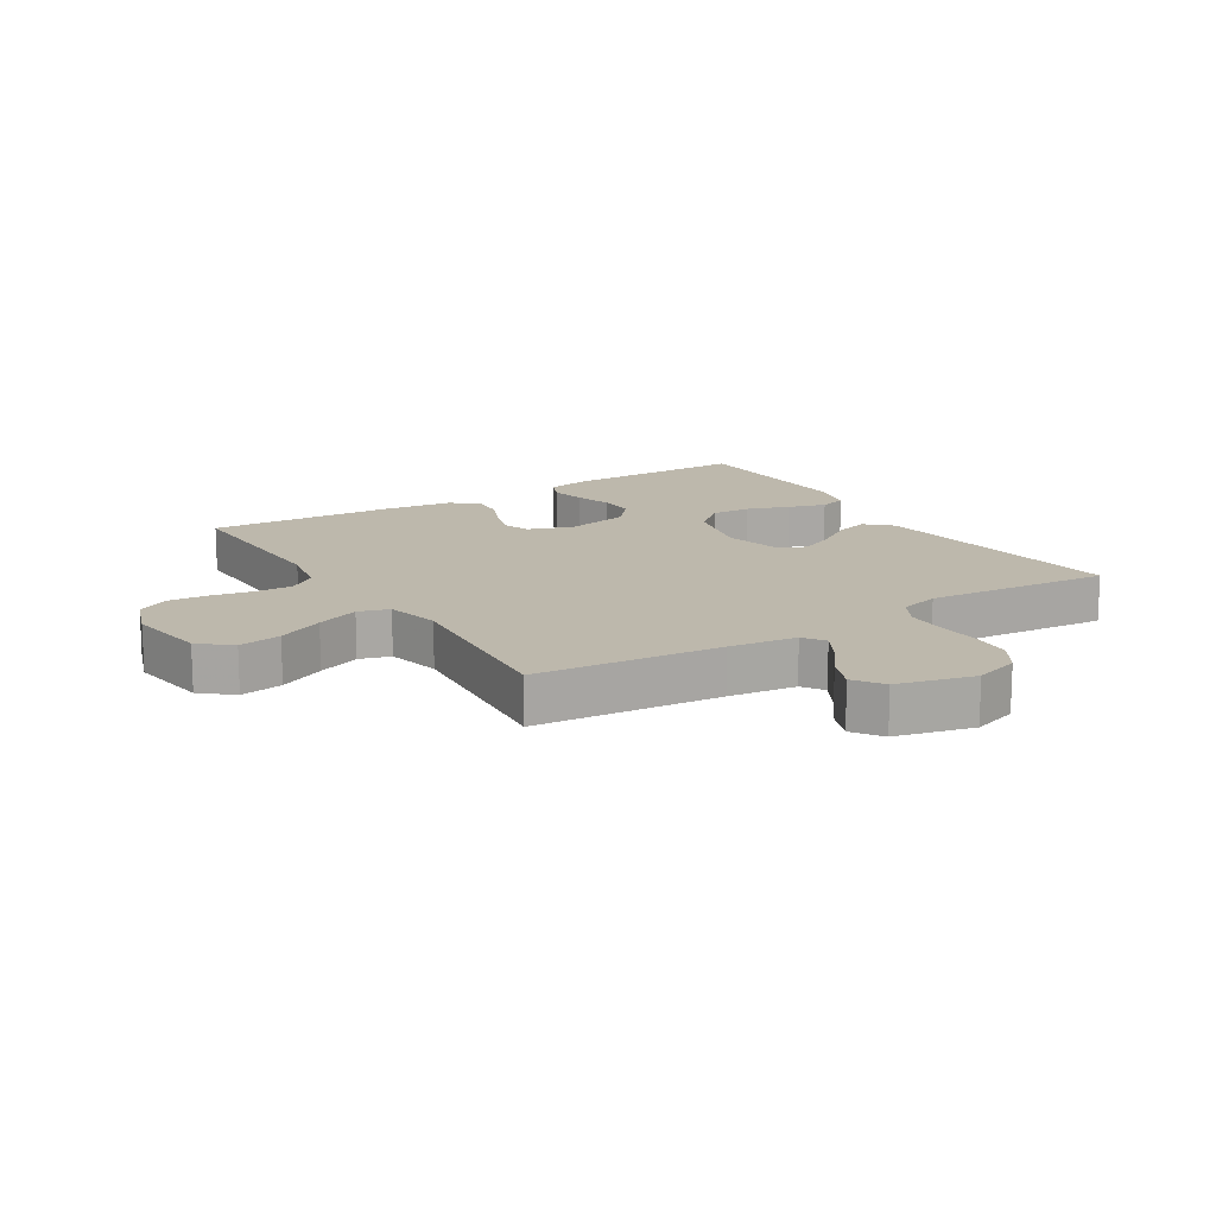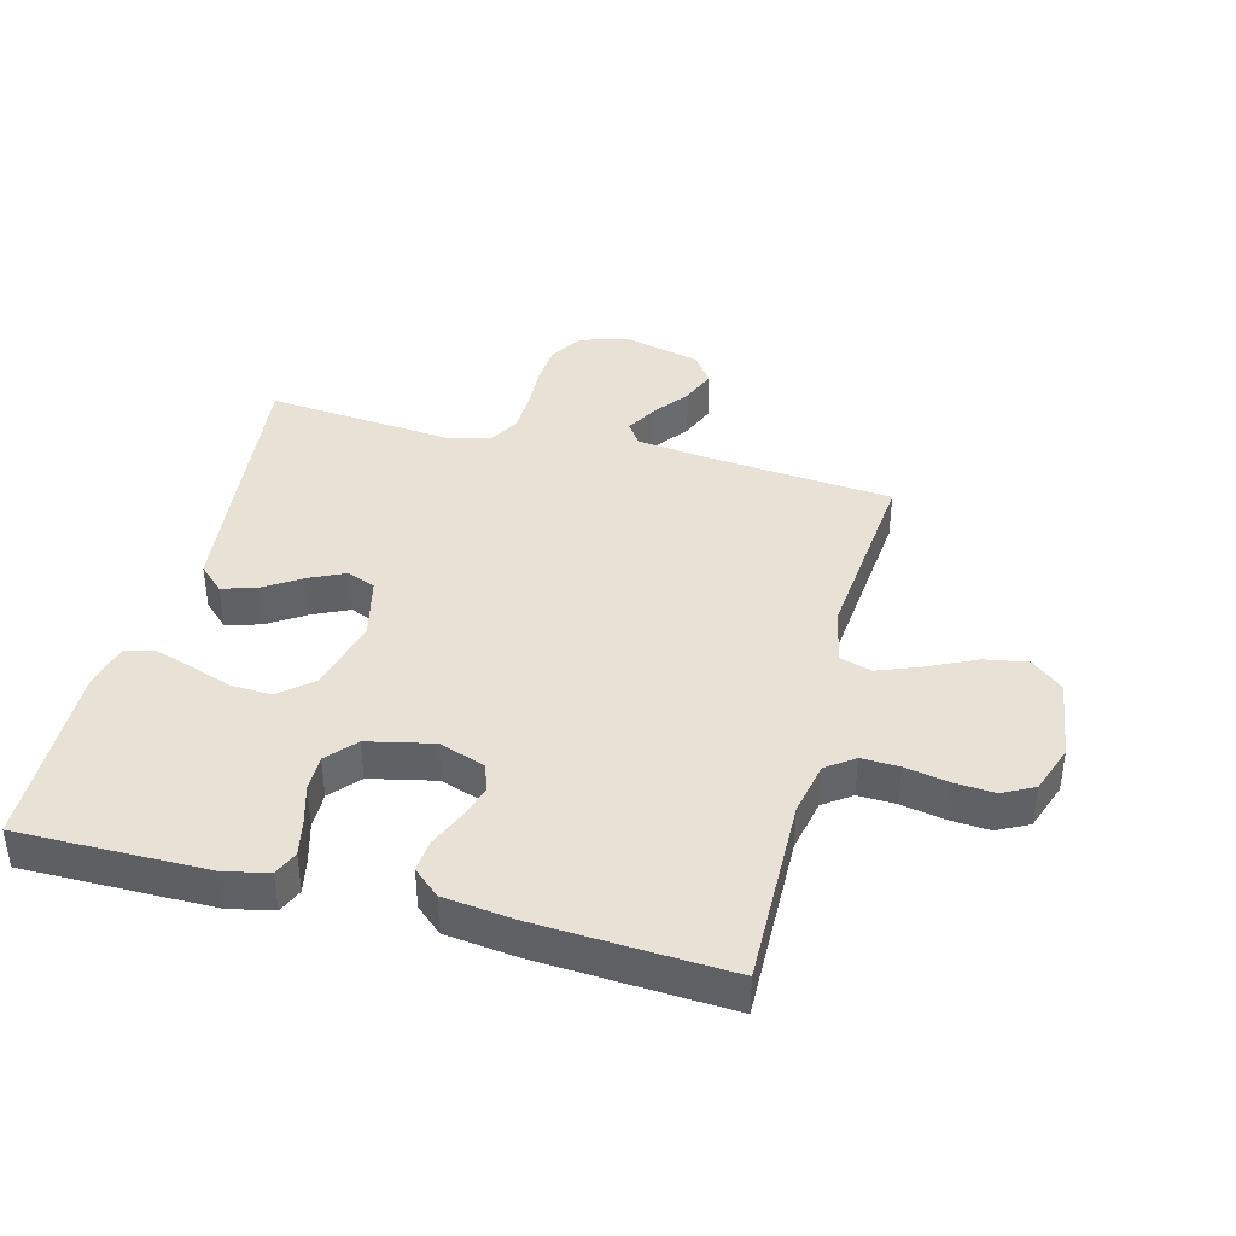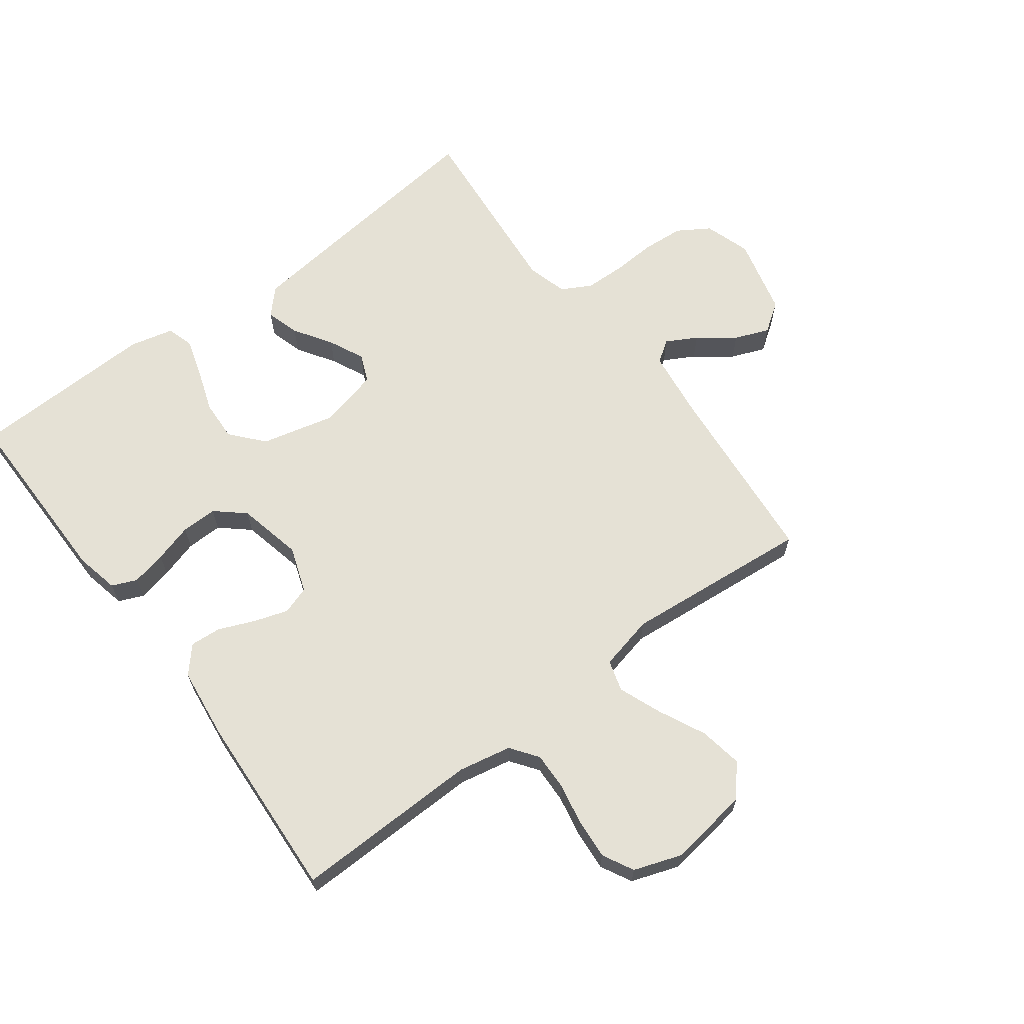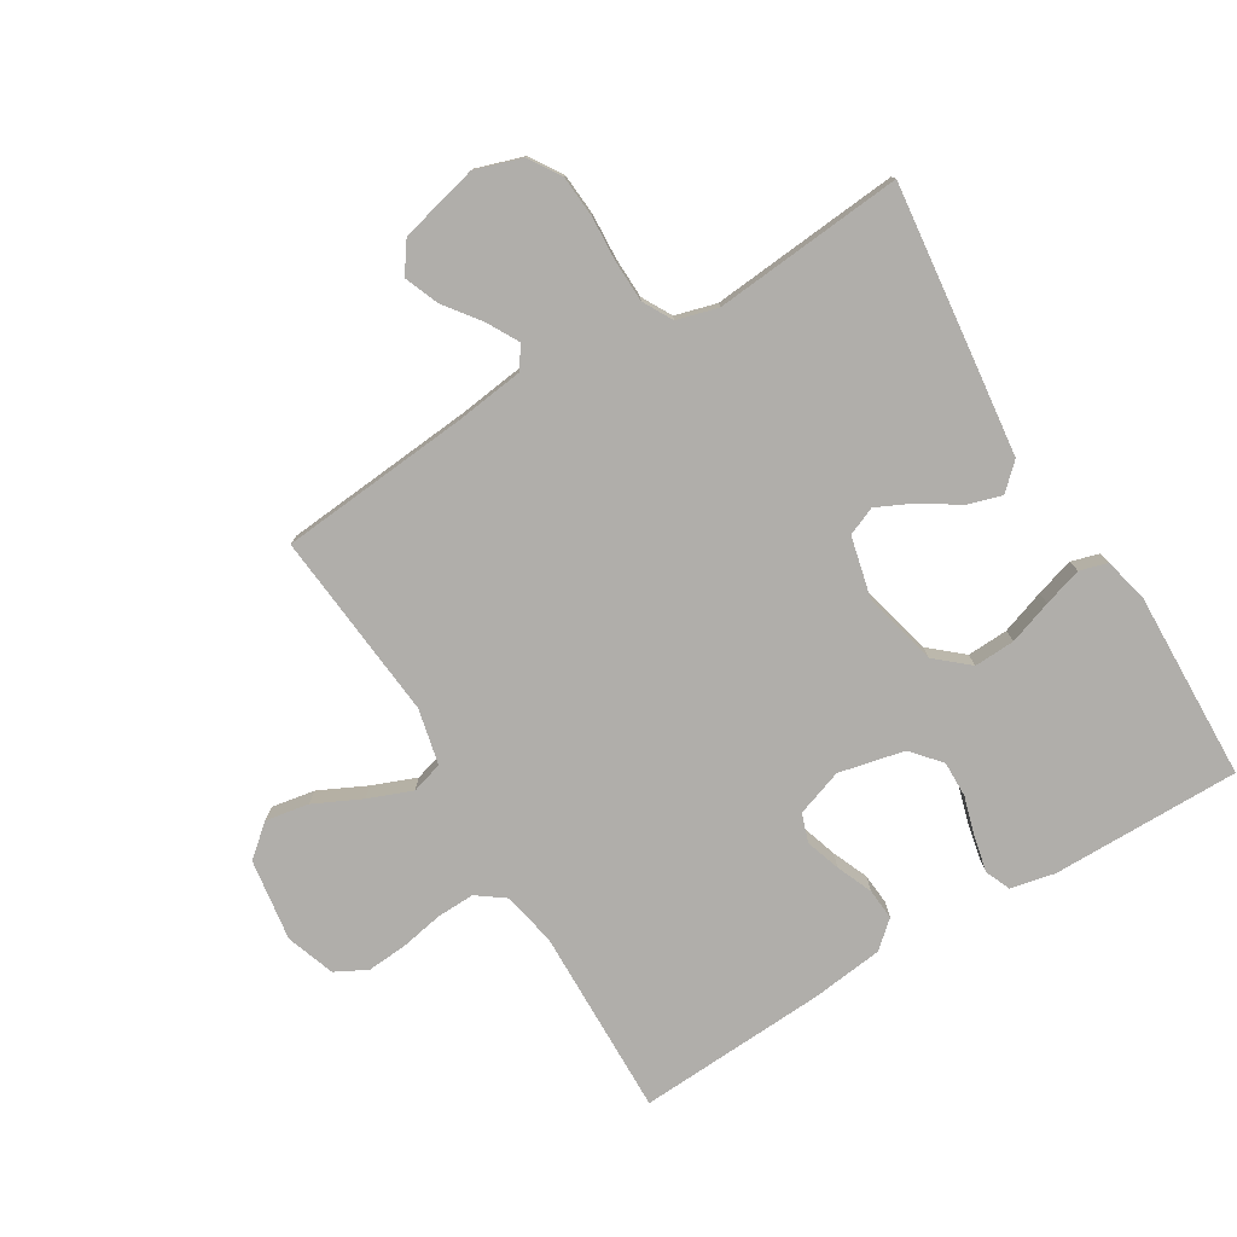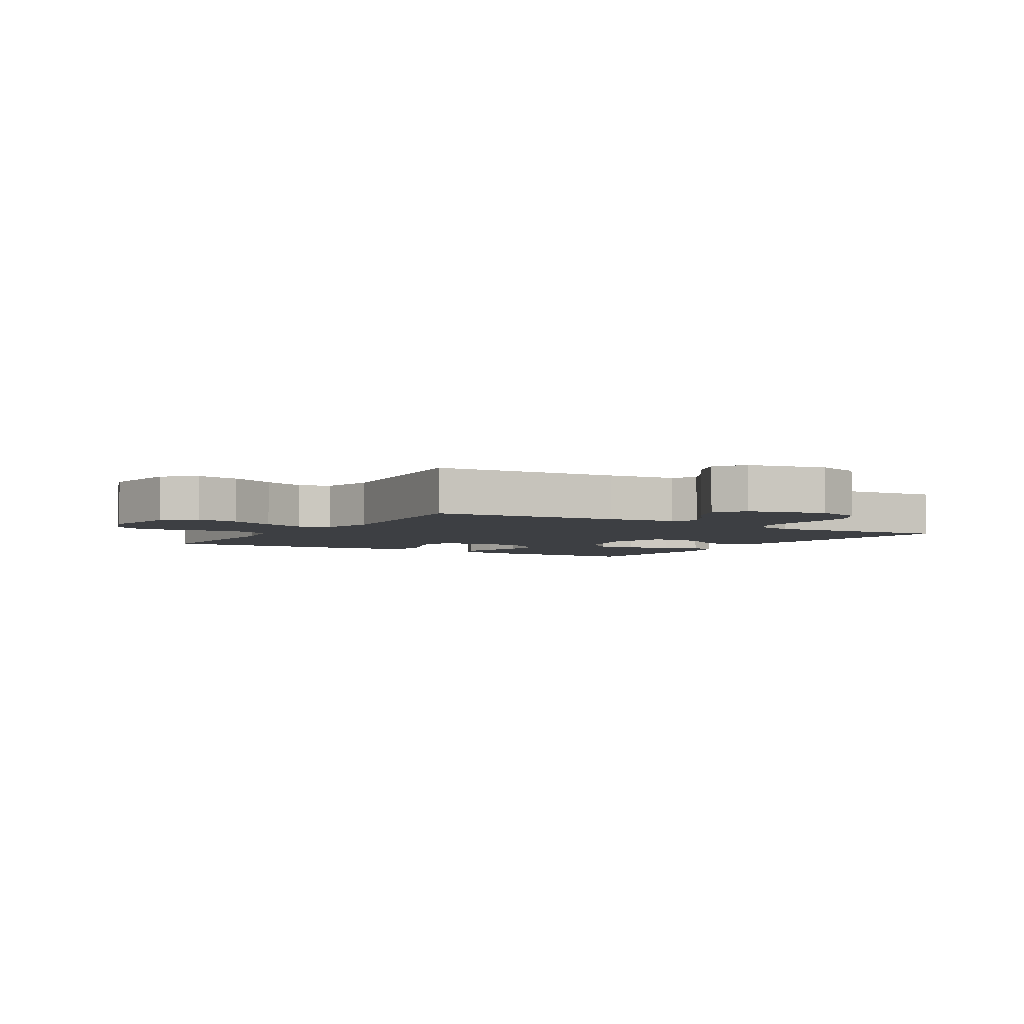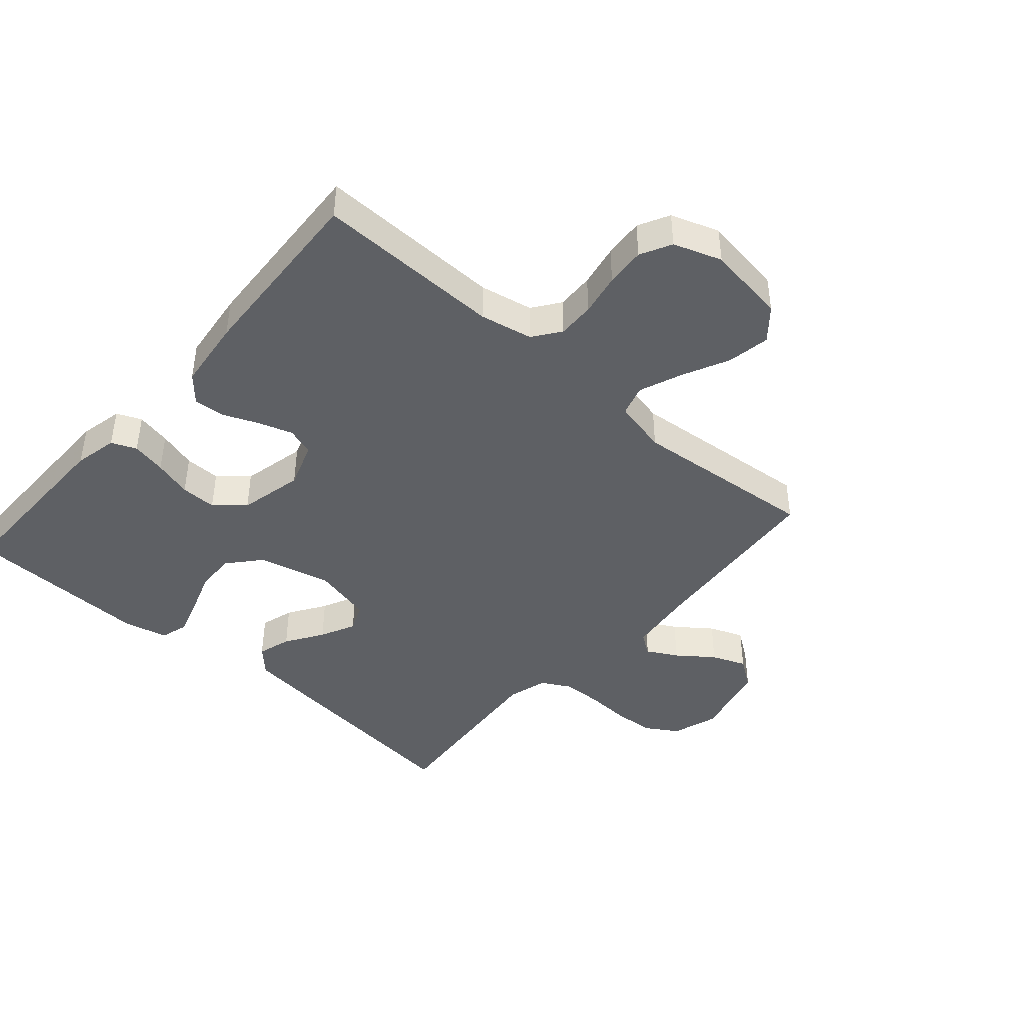
<metadata>
{"format":"obj","ext":"obj","renderer":"f3d","projection":"perspective","resolution":1024,"background":"white","views":[{"elev":14.8,"azim":-32.0,"up":"+Y"},{"elev":40.2,"azim":-165.3,"up":"+Y"},{"elev":65.1,"azim":-126.9,"up":"+Y"},{"elev":-77.7,"azim":31.1,"up":"+Y"},{"elev":-4.0,"azim":-31.6,"up":"+Y"},{"elev":-43.0,"azim":-131.3,"up":"+Y"}]}
</metadata>
<code>
v -0.5 0.07 -0.5
v -0.494 0.07 -0.2
v -0.511 0.07 -0.115
v -0.555 0.07 -0.083
v -0.615 0.07 -0.085
v -0.683 0.07 -0.098
v -0.747 0.07 -0.103
v -0.797 0.07 -0.077
v -0.824 0.07 0
v -0.805 0.07 0.13
v -0.755 0.07 0.172
v -0.686 0.07 0.16
v -0.611 0.07 0.124
v -0.542 0.07 0.097
v -0.492 0.07 0.112
v -0.472 0.07 0.2
v -0.5 0.07 0.5
v -0.2 0.07 0.527
v -0.09 0.07 0.541
v -0.066 0.07 0.576
v -0.093 0.07 0.625
v -0.136 0.07 0.682
v -0.158 0.07 0.737
v -0.125 0.07 0.784
v 0 0.07 0.815
v 0.074 0.07 0.791
v 0.106 0.07 0.74
v 0.111 0.07 0.674
v 0.107 0.07 0.603
v 0.109 0.07 0.538
v 0.135 0.07 0.491
v 0.2 0.07 0.473
v 0.5 0.07 0.5
v 0.466 0.07 0.2
v 0.451 0.07 0.072
v 0.411 0.07 0.034
v 0.357 0.07 0.05
v 0.297 0.07 0.089
v 0.24 0.07 0.116
v 0.195 0.07 0.097
v 0.172 0.07 0
v 0.201 0.07 -0.118
v 0.253 0.07 -0.163
v 0.318 0.07 -0.16
v 0.387 0.07 -0.136
v 0.448 0.07 -0.117
v 0.492 0.07 -0.13
v 0.509 0.07 -0.2
v 0.5 0.07 -0.5
v 0.2 0.07 -0.499
v 0.13 0.07 -0.484
v 0.113 0.07 -0.444
v 0.125 0.07 -0.388
v 0.143 0.07 -0.326
v 0.144 0.07 -0.268
v 0.104 0.07 -0.222
v 0 0.07 -0.199
v -0.074 0.07 -0.225
v -0.089 0.07 -0.27
v -0.071 0.07 -0.325
v -0.047 0.07 -0.382
v -0.043 0.07 -0.432
v -0.085 0.07 -0.469
v -0.2 0.07 -0.483
v -0.5 0 -0.5
v -0.494 0 -0.2
v -0.511 0 -0.115
v -0.555 0 -0.083
v -0.615 0 -0.085
v -0.683 0 -0.098
v -0.747 0 -0.103
v -0.797 0 -0.077
v -0.824 0 0
v -0.805 0 0.13
v -0.755 0 0.172
v -0.686 0 0.16
v -0.611 0 0.124
v -0.542 0 0.097
v -0.492 0 0.112
v -0.472 0 0.2
v -0.5 0 0.5
v -0.2 0 0.527
v -0.09 0 0.541
v -0.066 0 0.576
v -0.093 0 0.625
v -0.136 0 0.682
v -0.158 0 0.737
v -0.125 0 0.784
v 0 0 0.815
v 0.074 0 0.791
v 0.106 0 0.74
v 0.111 0 0.674
v 0.107 0 0.603
v 0.109 0 0.538
v 0.135 0 0.491
v 0.2 0 0.473
v 0.5 0 0.5
v 0.466 0 0.2
v 0.451 0 0.072
v 0.411 0 0.034
v 0.357 0 0.05
v 0.297 0 0.089
v 0.24 0 0.116
v 0.195 0 0.097
v 0.172 0 0
v 0.201 0 -0.118
v 0.253 0 -0.163
v 0.318 0 -0.16
v 0.387 0 -0.136
v 0.448 0 -0.117
v 0.492 0 -0.13
v 0.509 0 -0.2
v 0.5 0 -0.5
v 0.2 0 -0.499
v 0.13 0 -0.484
v 0.113 0 -0.444
v 0.125 0 -0.388
v 0.143 0 -0.326
v 0.144 0 -0.268
v 0.104 0 -0.222
v 0 0 -0.199
v -0.074 0 -0.225
v -0.089 0 -0.27
v -0.071 0 -0.325
v -0.047 0 -0.382
v -0.043 0 -0.432
v -0.085 0 -0.469
v -0.2 0 -0.483
f 64 1 2
f 63 64 2
f 62 63 2
f 61 62 2
f 60 61 2
f 59 60 2 3
f 58 59 3 4
f 57 58 4
f 52 53 54
f 51 52 54
f 50 51 54
f 49 50 54
f 48 49 54
f 47 48 54
f 46 47 54
f 45 46 54
f 44 45 54
f 43 44 54 55
f 42 43 55 56
f 36 37 38
f 35 36 38
f 34 35 38
f 33 34 38
f 32 33 38
f 31 32 38 39
f 30 31 39 40
f 27 28 29
f 26 27 29
f 25 26 29
f 24 25 29
f 23 24 29
f 22 23 29
f 21 22 29
f 20 21 29 30
f 30 40 41
f 20 30 41
f 19 20 41
f 16 17 18
f 42 56 57
f 41 42 57
f 19 41 57
f 18 19 57
f 16 18 57
f 15 16 57
f 11 12 13
f 10 11 13
f 9 10 13
f 8 9 13
f 7 8 13
f 6 7 13
f 5 6 13
f 14 15 57 4
f 4 5 13 14
f 66 65 128
f 66 128 127
f 66 127 126
f 66 126 125
f 66 125 124
f 67 66 124 123
f 68 67 123 122
f 68 122 121
f 118 117 116
f 118 116 115
f 118 115 114
f 118 114 113
f 118 113 112
f 118 112 111
f 118 111 110
f 118 110 109
f 118 109 108
f 119 118 108 107
f 120 119 107 106
f 102 101 100
f 102 100 99
f 102 99 98
f 102 98 97
f 102 97 96
f 103 102 96 95
f 104 103 95 94
f 93 92 91
f 93 91 90
f 93 90 89
f 93 89 88
f 93 88 87
f 93 87 86
f 93 86 85
f 94 93 85 84
f 105 104 94
f 105 94 84
f 105 84 83
f 82 81 80
f 121 120 106
f 121 106 105
f 121 105 83
f 121 83 82
f 121 82 80
f 121 80 79
f 77 76 75
f 77 75 74
f 77 74 73
f 77 73 72
f 77 72 71
f 77 71 70
f 77 70 69
f 68 121 79 78
f 78 77 69 68
f 1 65 66 2
f 2 66 67 3
f 3 67 68 4
f 4 68 69 5
f 5 69 70 6
f 6 70 71 7
f 7 71 72 8
f 8 72 73 9
f 9 73 74 10
f 10 74 75 11
f 11 75 76 12
f 12 76 77 13
f 13 77 78 14
f 14 78 79 15
f 15 79 80 16
f 16 80 81 17
f 17 81 82 18
f 18 82 83 19
f 19 83 84 20
f 20 84 85 21
f 21 85 86 22
f 22 86 87 23
f 23 87 88 24
f 24 88 89 25
f 25 89 90 26
f 26 90 91 27
f 27 91 92 28
f 28 92 93 29
f 29 93 94 30
f 30 94 95 31
f 31 95 96 32
f 32 96 97 33
f 33 97 98 34
f 34 98 99 35
f 35 99 100 36
f 36 100 101 37
f 37 101 102 38
f 38 102 103 39
f 39 103 104 40
f 40 104 105 41
f 41 105 106 42
f 42 106 107 43
f 43 107 108 44
f 44 108 109 45
f 45 109 110 46
f 46 110 111 47
f 47 111 112 48
f 48 112 113 49
f 49 113 114 50
f 50 114 115 51
f 51 115 116 52
f 52 116 117 53
f 53 117 118 54
f 54 118 119 55
f 55 119 120 56
f 56 120 121 57
f 57 121 122 58
f 58 122 123 59
f 59 123 124 60
f 60 124 125 61
f 61 125 126 62
f 62 126 127 63
f 63 127 128 64
f 64 128 65 1

</code>
